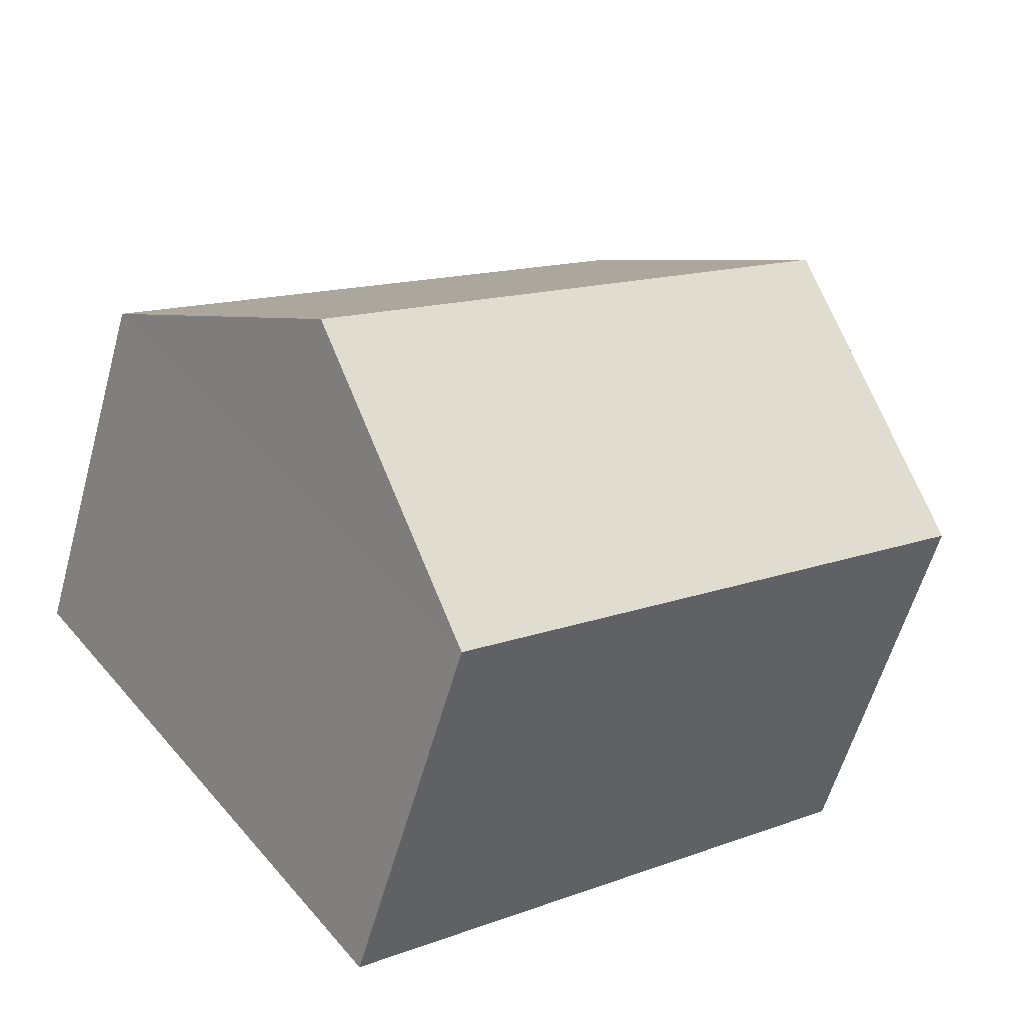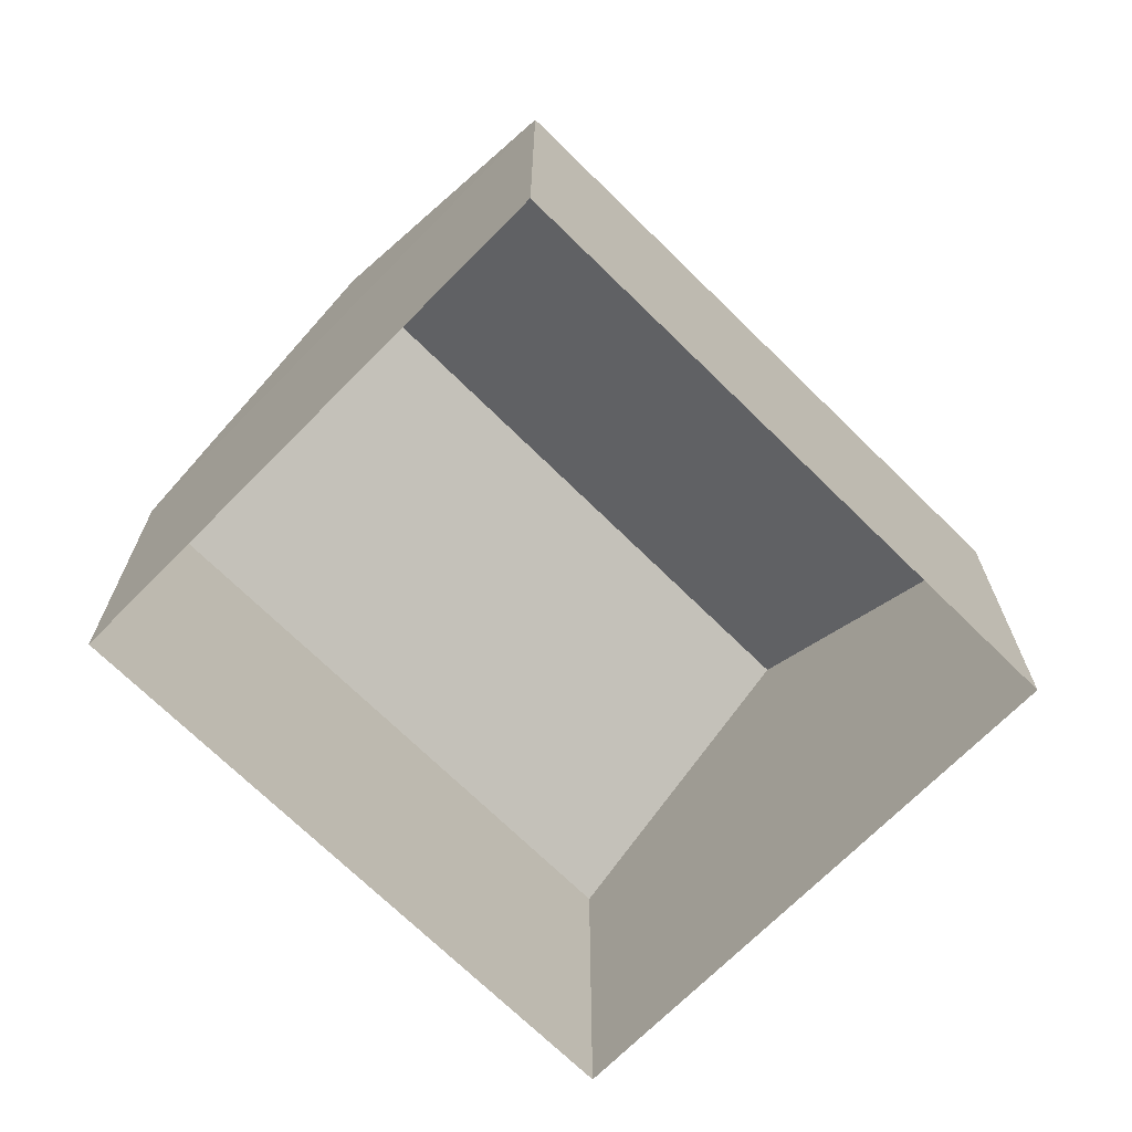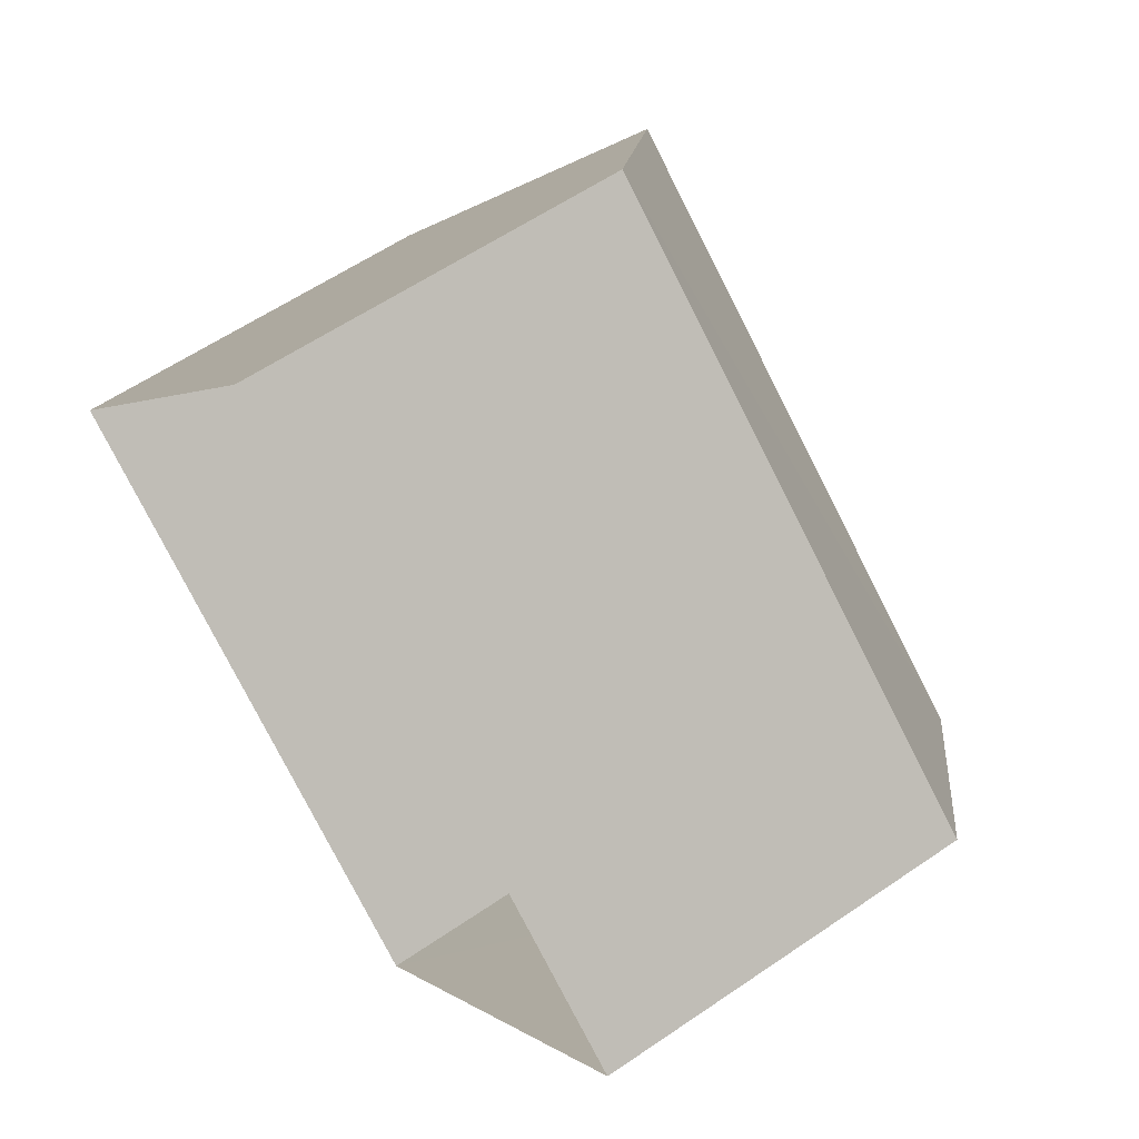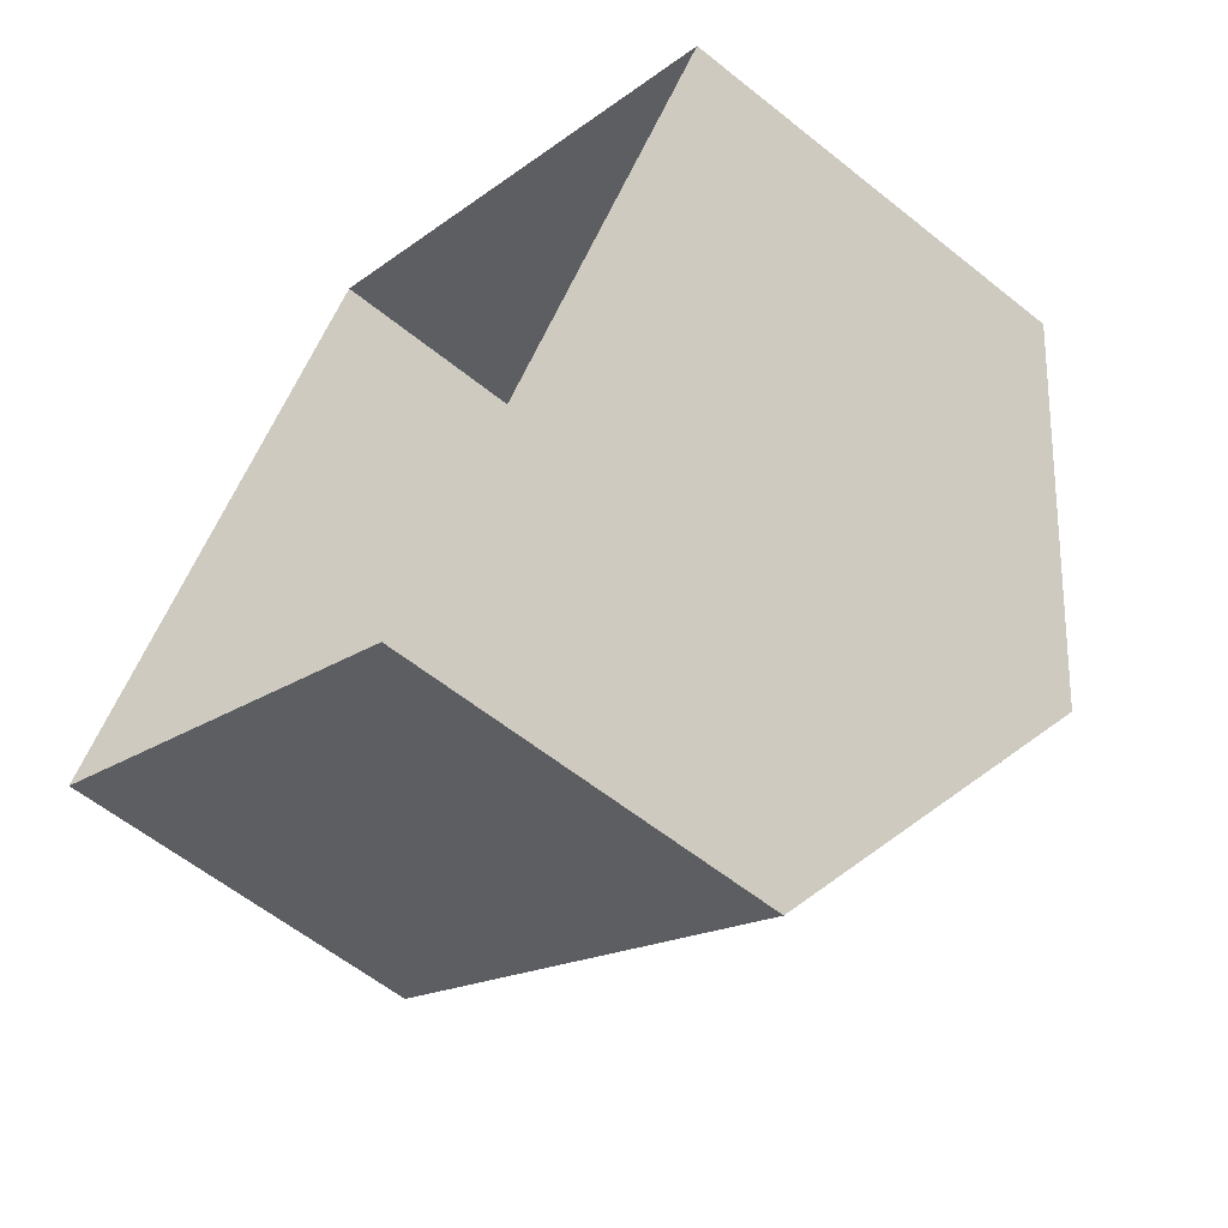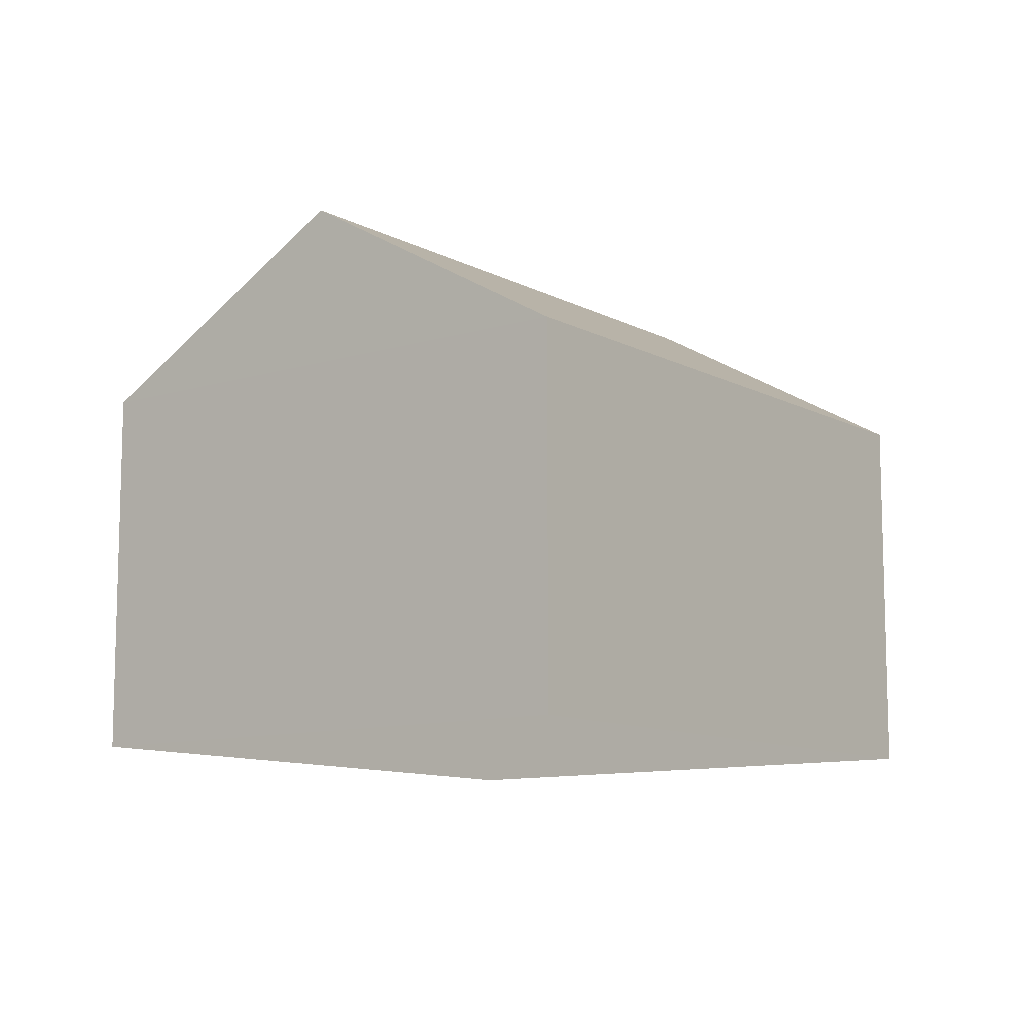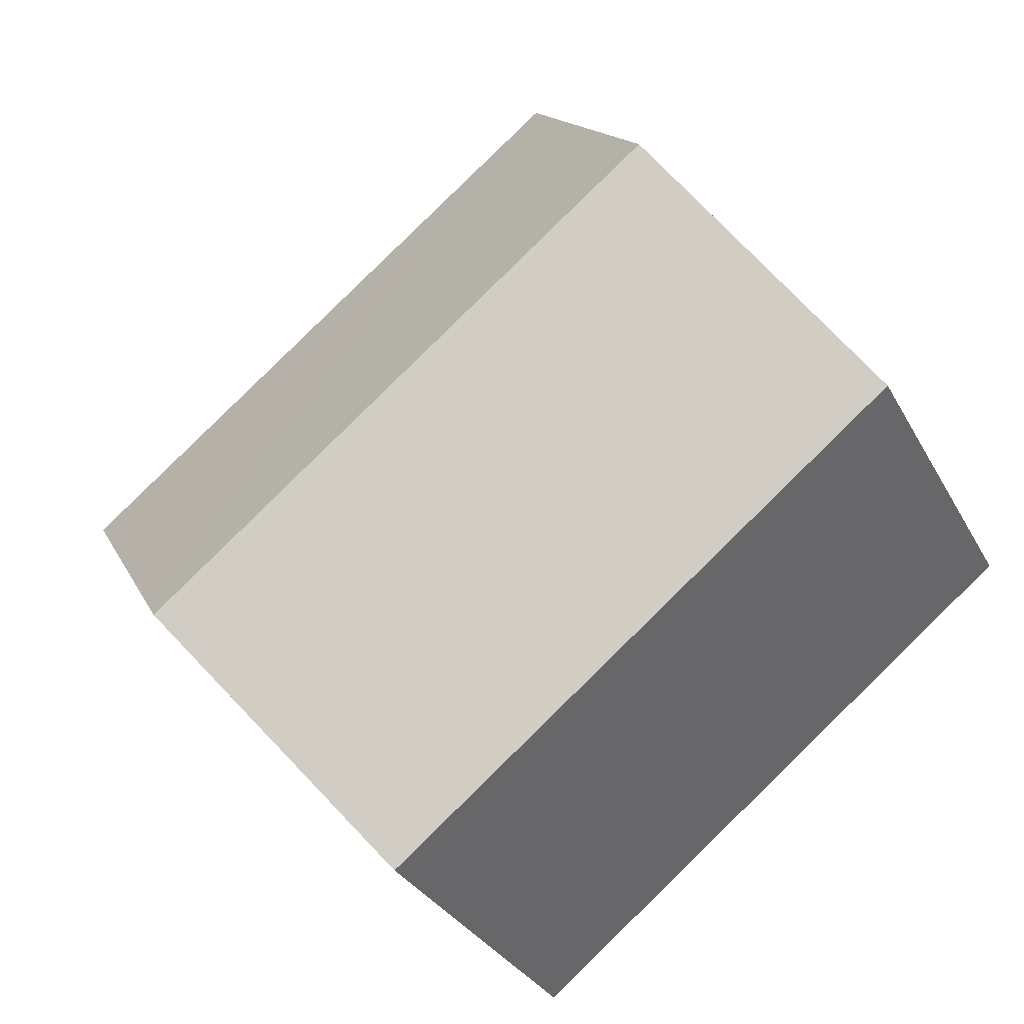
<metadata>
{"format":"obj","ext":"obj","renderer":"f3d","projection":"perspective","resolution":1024,"background":"white","views":[{"elev":-58.3,"azim":-15.6,"up":"+Y"},{"elev":-69.9,"azim":173.9,"up":"+Z"},{"elev":58.3,"azim":-125.4,"up":"+Y"},{"elev":-59.4,"azim":-129.4,"up":"+Y"},{"elev":-10.6,"azim":-13.9,"up":"+Z"},{"elev":-30.8,"azim":23.9,"up":"+Y"}]}
</metadata>
<code>
v -3.141e+05 3.944e+04 24.67
v -3.141e+05 3.943e+04 24.66
v -3.141e+05 3.943e+04 24.66
v -3.141e+05 3.943e+04 24.67
v -3.141e+05 3.944e+04 29.12
v -3.141e+05 3.943e+04 29.12
v -3.141e+05 3.943e+04 31.05
v -3.141e+05 3.943e+04 31.05
v -3.141e+05 3.943e+04 29.12
v -3.141e+05 3.943e+04 29.12
f 1 2 3
f 4 1 3
f 5 6 7
f 8 5 7
f 9 10 8
f 7 9 8
f 9 3 2
f 10 9 2
f 10 2 5
f 10 5 8
f 2 1 5
f 5 1 4
f 6 5 4
f 4 3 6
f 6 9 7
f 6 3 9

</code>
